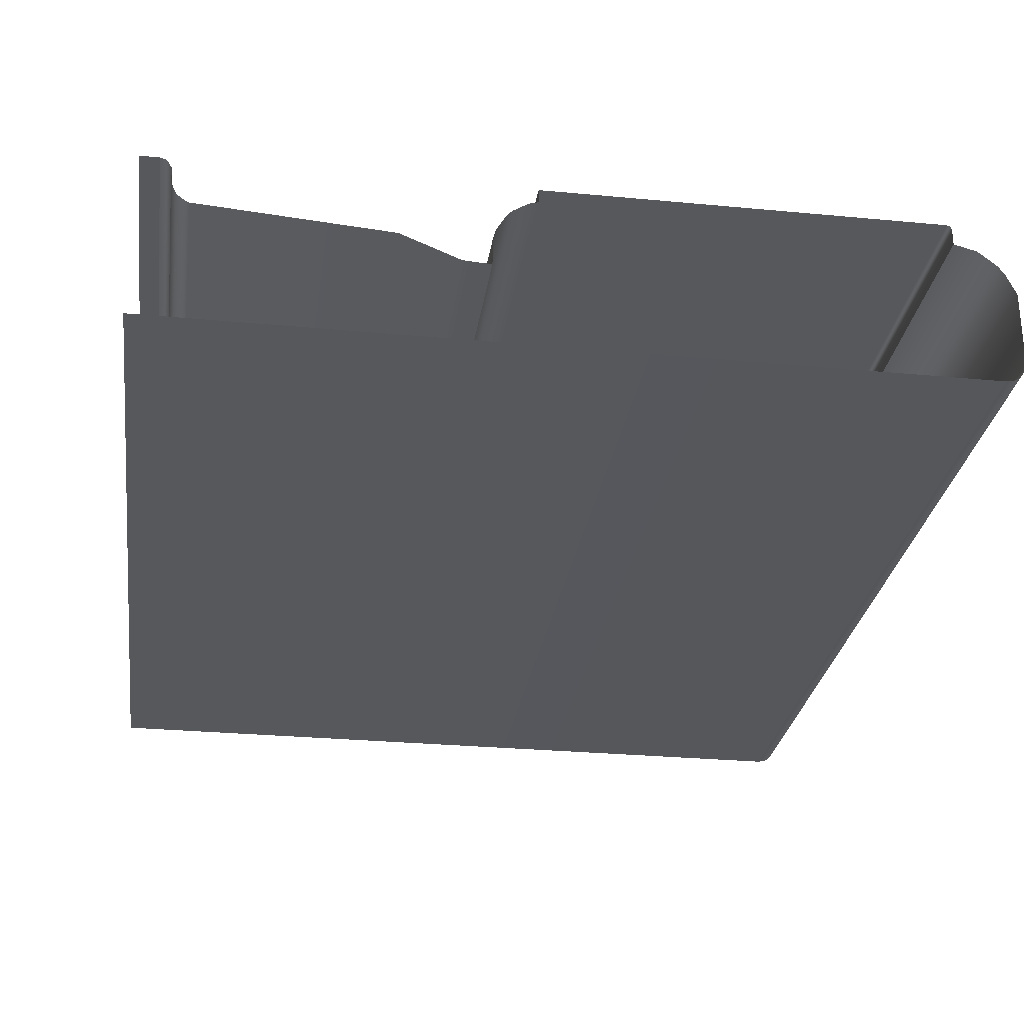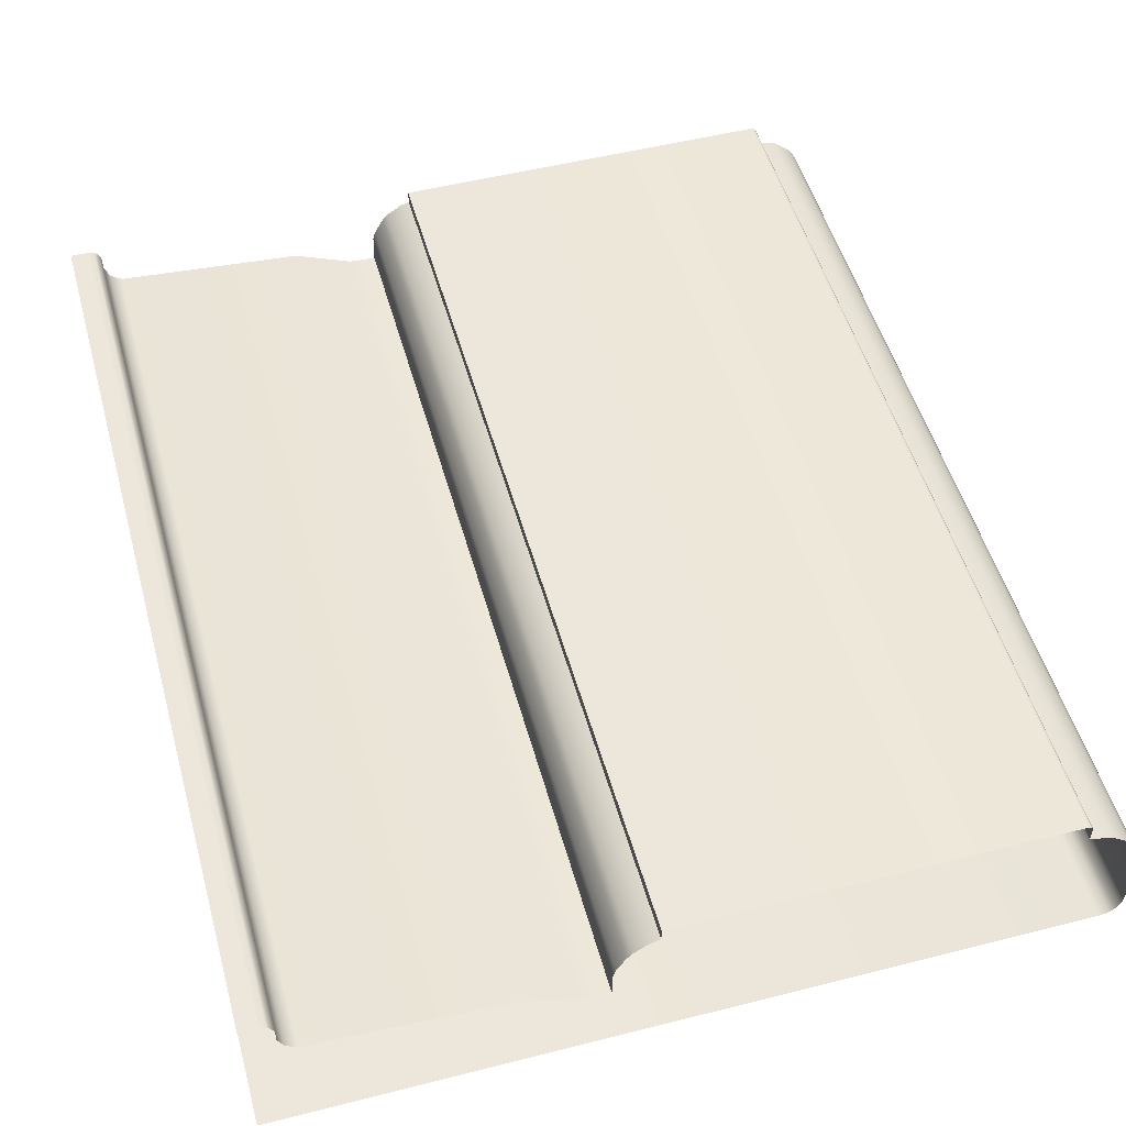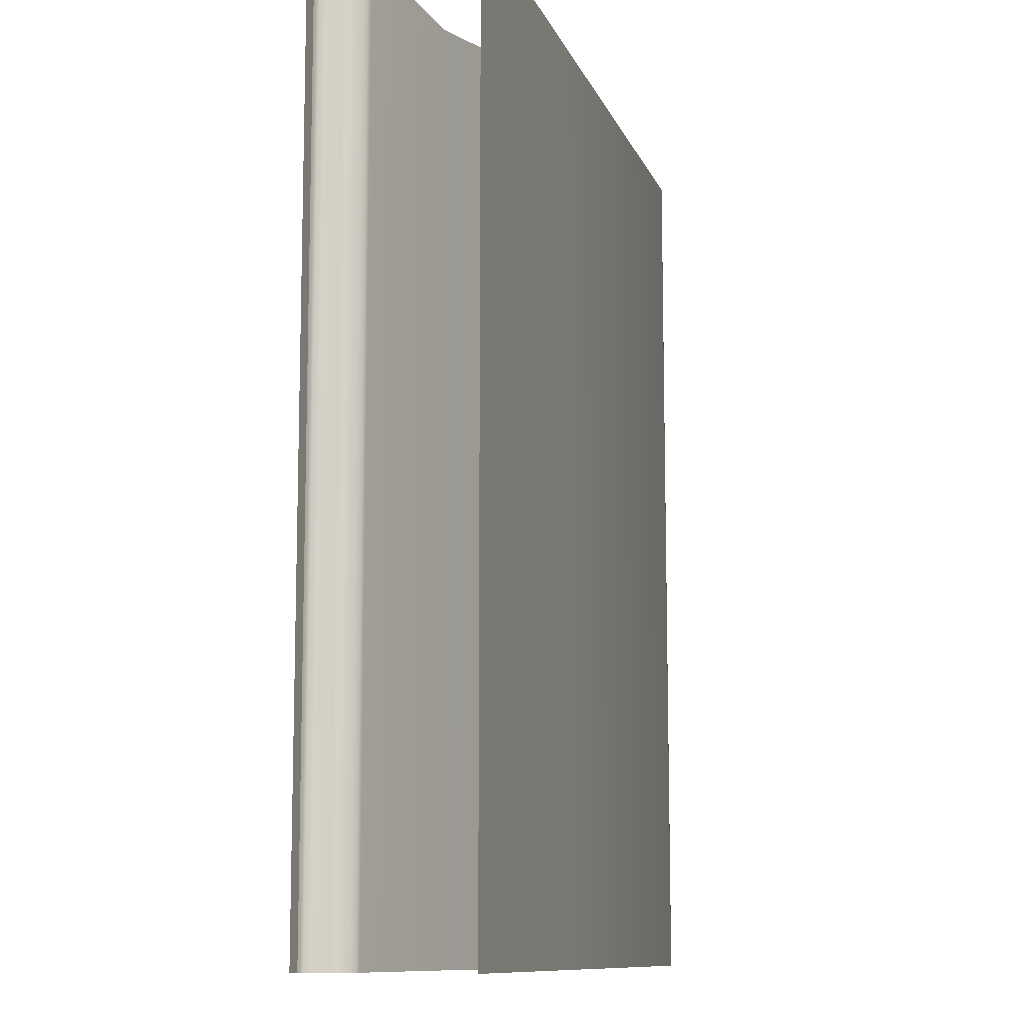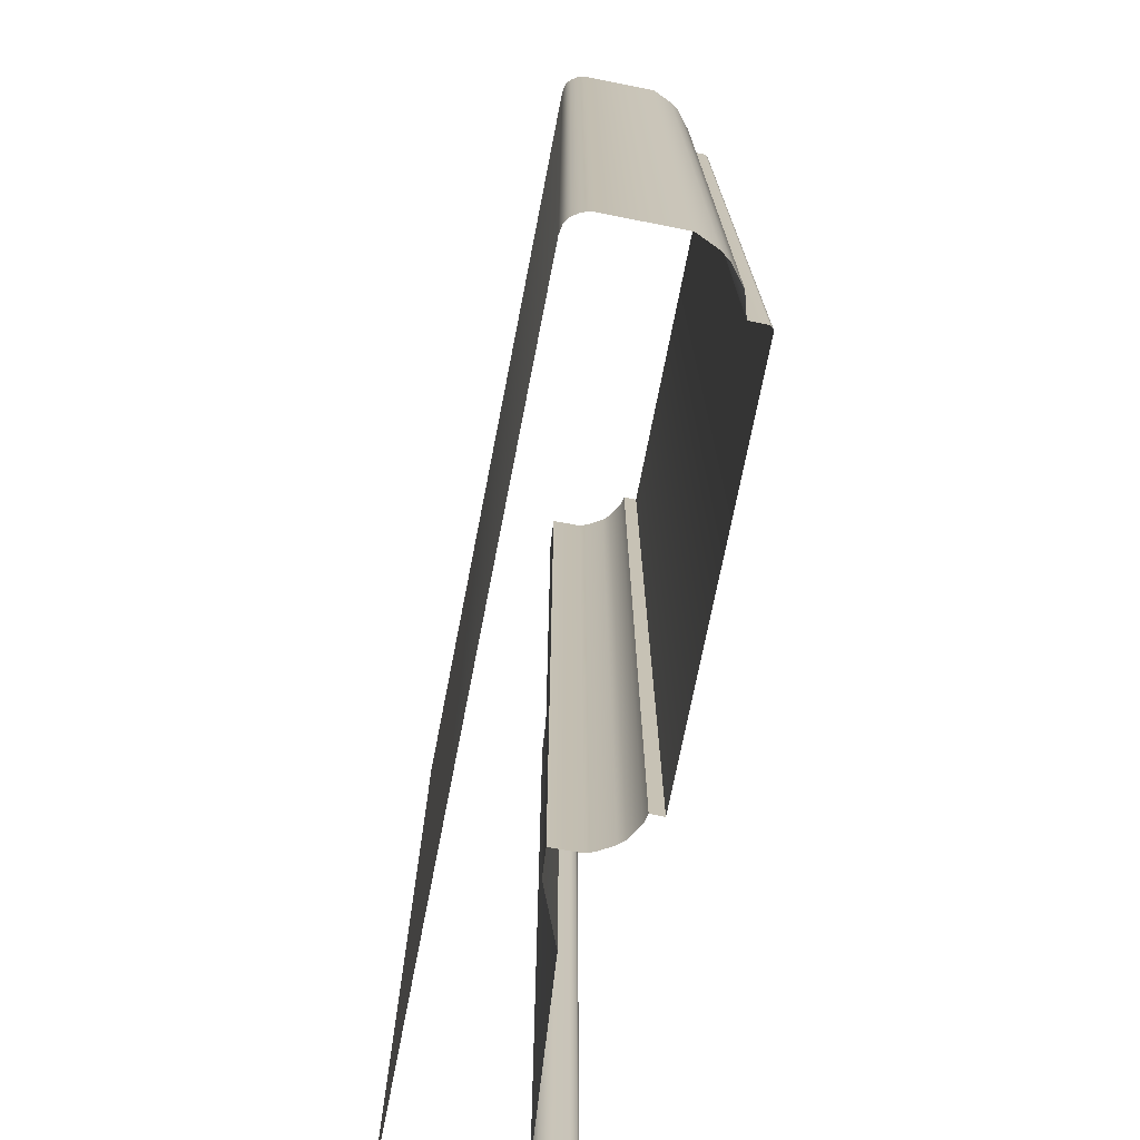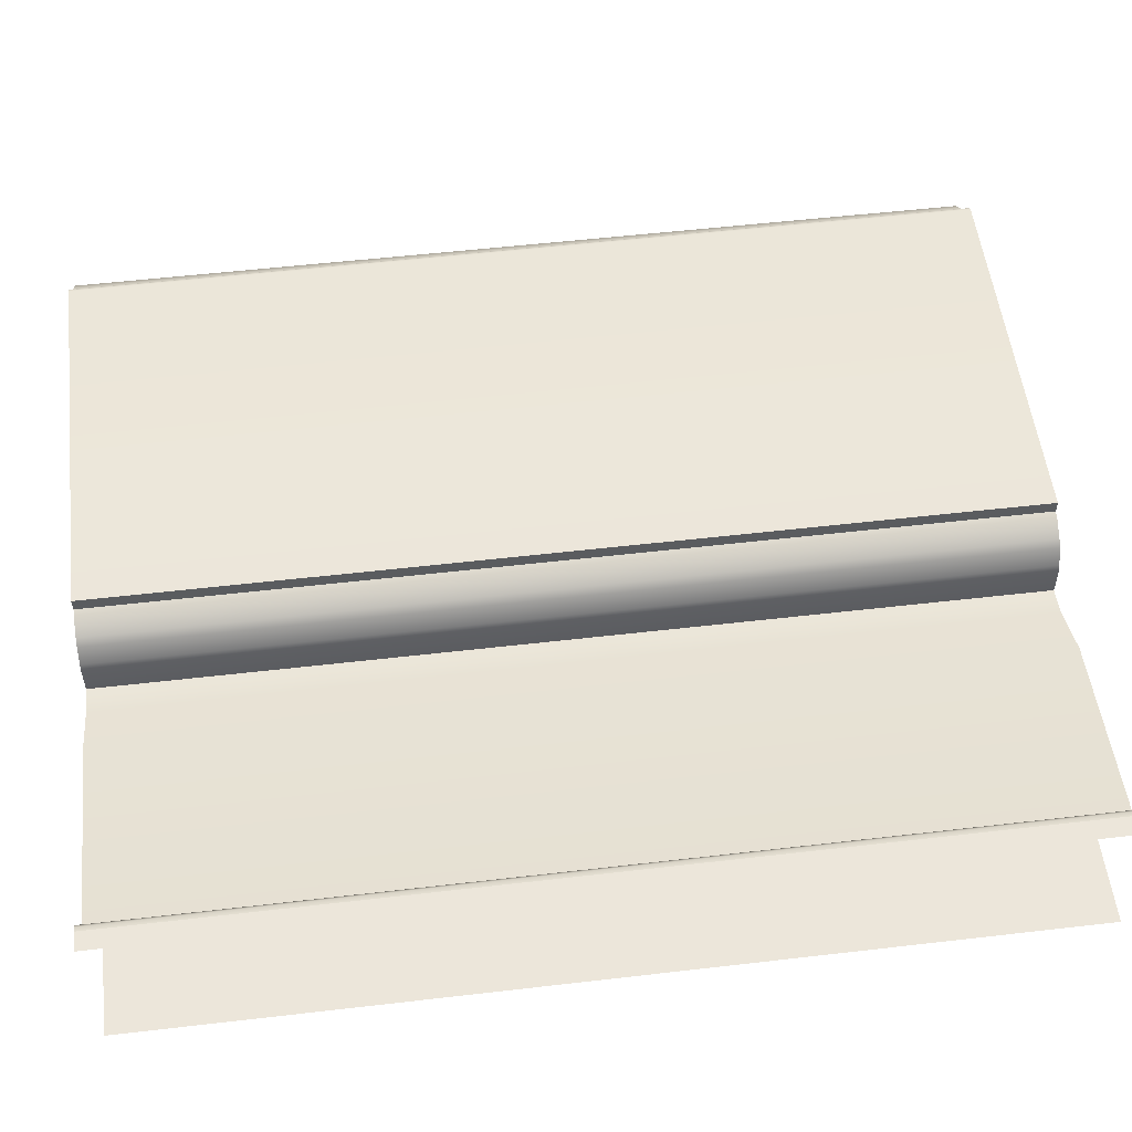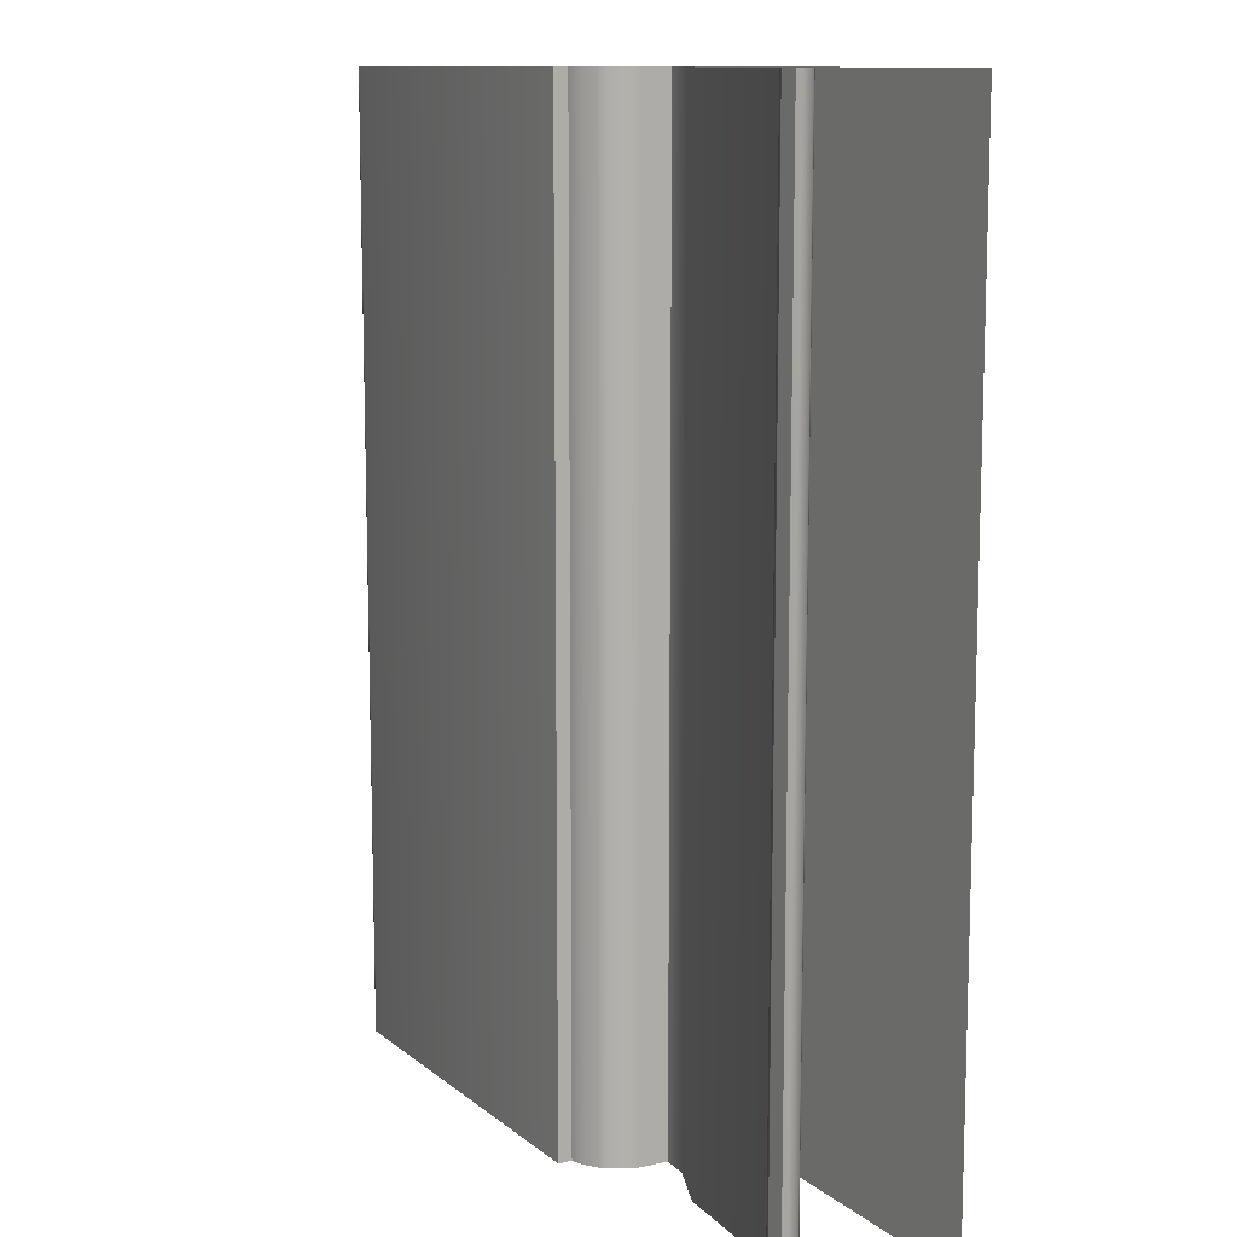
<metadata>
{"format":"obj","ext":"obj","renderer":"f3d","projection":"perspective","resolution":1024,"background":"white","views":[{"elev":-28.0,"azim":171.8,"up":"+Z"},{"elev":51.4,"azim":164.6,"up":"+Z"},{"elev":-10.6,"azim":105.6,"up":"+Y"},{"elev":-73.3,"azim":-101.1,"up":"+Y"},{"elev":54.6,"azim":83.0,"up":"+Z"},{"elev":11.3,"azim":61.0,"up":"+Y"}]}
</metadata>
<code>
o DF_21_CL1/DF_21_CL/mesh27/mesh27-geometry#mesh27-geometry
v -0.5872 -0.2574 0.3953
v -0.5908 -0.4422 0.3924
v -0.5872 -0.4422 0.3953
v -0.5908 -0.2574 0.3924
v -0.5829 -0.2574 0.3965
v -0.5921 -0.4422 0.3906
v -0.5829 -0.4422 0.3965
v -0.5921 -0.2574 0.3906
v -0.5829 -0.2574 0.3996
v -0.594 -0.4422 0.3865
v -0.5829 -0.4422 0.3996
v -0.594 -0.2574 0.3865
v -0.5828 -0.2574 0.4001
v -0.594 -0.4422 0.3718
v -0.5828 -0.4422 0.4001
v -0.594 -0.2574 0.3718
v -0.5825 -0.2574 0.4005
v -0.5936 -0.4422 0.3702
v -0.5825 -0.4422 0.4005
v -0.5936 -0.2574 0.3702
v -0.5822 -0.2574 0.4006
v -0.5927 -0.4422 0.3688
v -0.5822 -0.4422 0.4006
v -0.5927 -0.2574 0.3688
v -0.5818 -0.2574 0.4007
v -0.5921 -0.4422 0.3683
v -0.5818 -0.4422 0.4007
v -0.5921 -0.2574 0.3683
v -0.5056 -0.2574 0.4007
v -0.5914 -0.4422 0.3679
v -0.5056 -0.4422 0.4007
v -0.5914 -0.2574 0.3679
v -0.5056 -0.4422 0.398
v -0.5898 -0.4422 0.3676
v -0.5056 -0.2574 0.398
v -0.5898 -0.2574 0.3676
v -0.5039 -0.2574 0.3975
v -0.4976 -0.4422 0.3676
v -0.5039 -0.4422 0.3975
v -0.4976 -0.2574 0.3676
v -0.5009 -0.2574 0.3956
v -0.4342 -0.2574 0.3676
v -0.5009 -0.4422 0.3956
v -0.4342 -0.4422 0.3676
v -0.4997 -0.4422 0.3943
v -0.4997 -0.2574 0.3943
v -0.4979 -0.4422 0.3911
v -0.4979 -0.2574 0.3911
v -0.4974 -0.4422 0.3894
v -0.4974 -0.2574 0.3894
v -0.4973 -0.4422 0.3837
v -0.4973 -0.2574 0.3837
v -0.4919 -0.2574 0.3841
v -0.4919 -0.4422 0.3841
v -0.4805 -0.2574 0.3888
v -0.4805 -0.4422 0.3888
v -0.4437 -0.2574 0.3915
v -0.4437 -0.4422 0.3915
v -0.4429 -0.2574 0.3919
v -0.4429 -0.4422 0.3919
v -0.4413 -0.2574 0.3931
v -0.4413 -0.4422 0.3931
v -0.4402 -0.2574 0.3957
v -0.4402 -0.4422 0.3957
v -0.4402 -0.2574 0.3986
v -0.4402 -0.4422 0.3986
v -0.4393 -0.2574 0.4001
v -0.4393 -0.4422 0.4001
v -0.4389 -0.2574 0.4004
v -0.4389 -0.4422 0.4004
v -0.4379 -0.2574 0.4007
v -0.4379 -0.4422 0.4007
v -0.4342 -0.2574 0.4007
v -0.4342 -0.4422 0.4007
f 1 2 3
f 2 1 4
f 3 5 1
f 4 6 2
f 5 3 7
f 6 4 8
f 7 9 5
f 8 10 6
f 9 7 11
f 10 8 12
f 11 13 9
f 12 14 10
f 13 11 15
f 14 12 16
f 15 17 13
f 16 18 14
f 17 15 19
f 18 16 20
f 19 21 17
f 20 22 18
f 21 19 23
f 22 20 24
f 23 25 21
f 24 26 22
f 25 23 27
f 26 24 28
f 27 29 25
f 28 30 26
f 29 27 31
f 30 28 32
f 33 29 31
f 32 34 30
f 29 33 35
f 34 32 36
f 33 37 35
f 36 38 34
f 37 33 39
f 38 36 40
f 39 41 37
f 42 38 40
f 41 39 43
f 38 42 44
f 45 41 43
f 41 45 46
f 47 46 45
f 46 47 48
f 49 48 47
f 48 49 50
f 51 50 49
f 50 51 52
f 51 53 52
f 53 51 54
f 54 55 53
f 55 54 56
f 56 57 55
f 57 56 58
f 58 59 57
f 59 58 60
f 60 61 59
f 61 60 62
f 62 63 61
f 63 62 64
f 64 65 63
f 65 64 66
f 66 67 65
f 67 66 68
f 68 69 67
f 69 68 70
f 70 71 69
f 71 70 72
f 72 73 71
f 73 72 74
f 3 2 1
f 4 1 2
f 1 5 3
f 2 6 4
f 7 3 5
f 8 4 6
f 5 9 7
f 6 10 8
f 11 7 9
f 12 8 10
f 9 13 11
f 10 14 12
f 15 11 13
f 16 12 14
f 13 17 15
f 14 18 16
f 19 15 17
f 20 16 18
f 17 21 19
f 18 22 20
f 23 19 21
f 24 20 22
f 21 25 23
f 22 26 24
f 27 23 25
f 28 24 26
f 25 29 27
f 26 30 28
f 31 27 29
f 32 28 30
f 31 29 33
f 30 34 32
f 35 33 29
f 36 32 34
f 35 37 33
f 34 38 36
f 39 33 37
f 40 36 38
f 37 41 39
f 40 38 42
f 43 39 41
f 44 42 38
f 43 41 45
f 46 45 41
f 45 46 47
f 48 47 46
f 47 48 49
f 50 49 48
f 49 50 51
f 52 51 50
f 52 53 51
f 54 51 53
f 53 55 54
f 56 54 55
f 55 57 56
f 58 56 57
f 57 59 58
f 60 58 59
f 59 61 60
f 62 60 61
f 61 63 62
f 64 62 63
f 63 65 64
f 66 64 65
f 65 67 66
f 68 66 67
f 67 69 68
f 70 68 69
f 69 71 70
f 72 70 71
f 71 73 72
f 74 72 73

</code>
